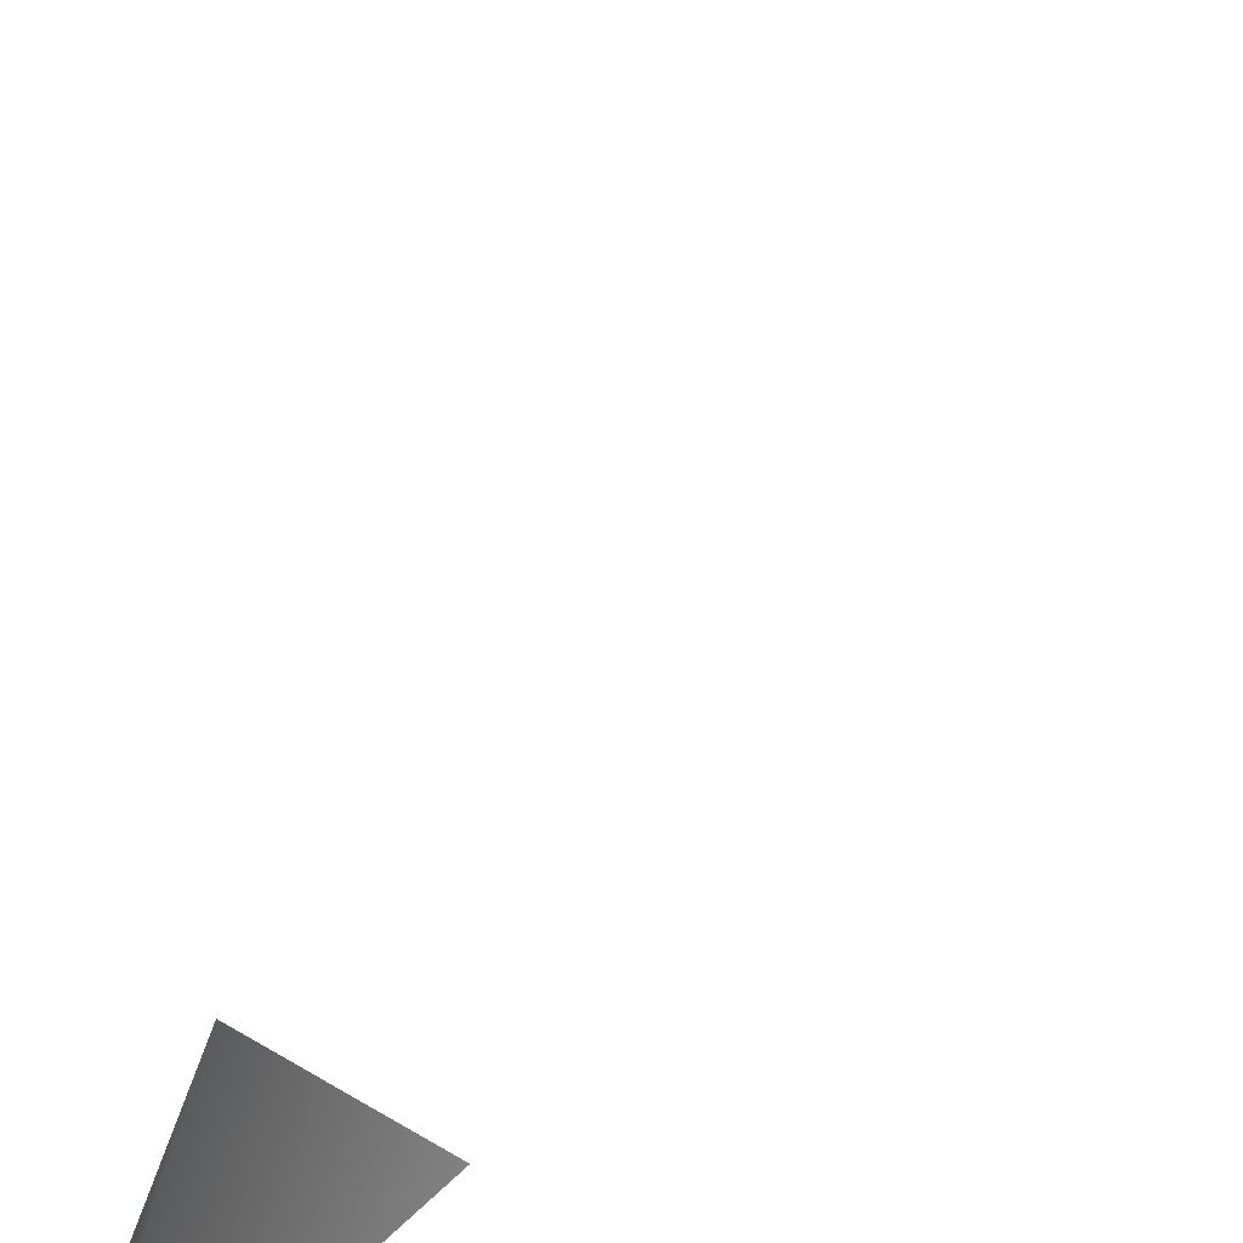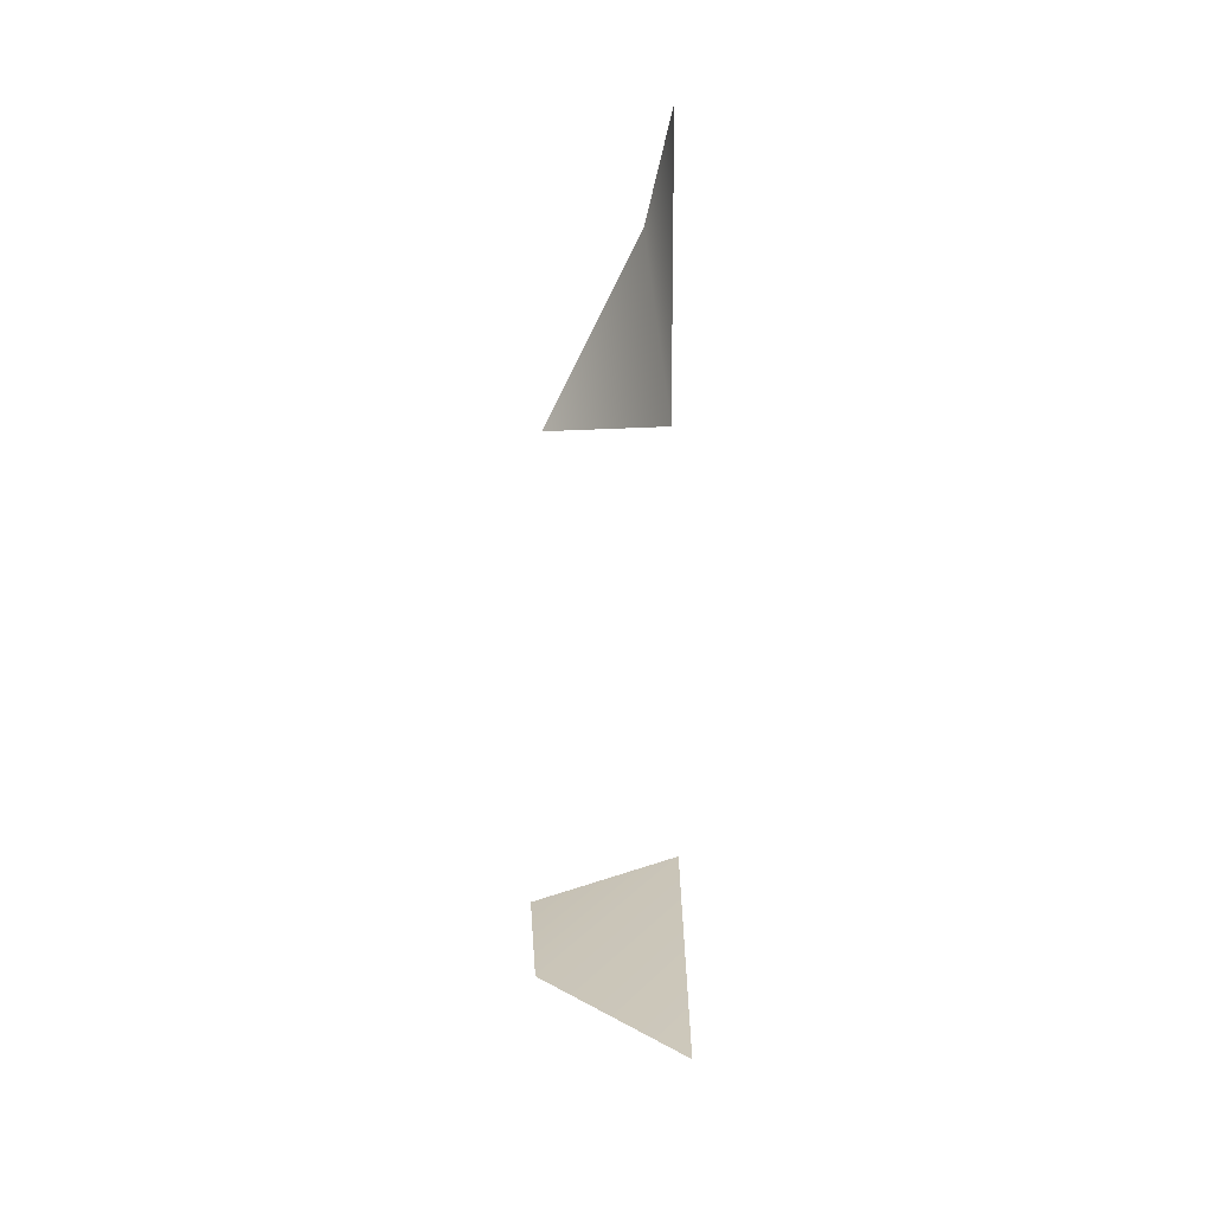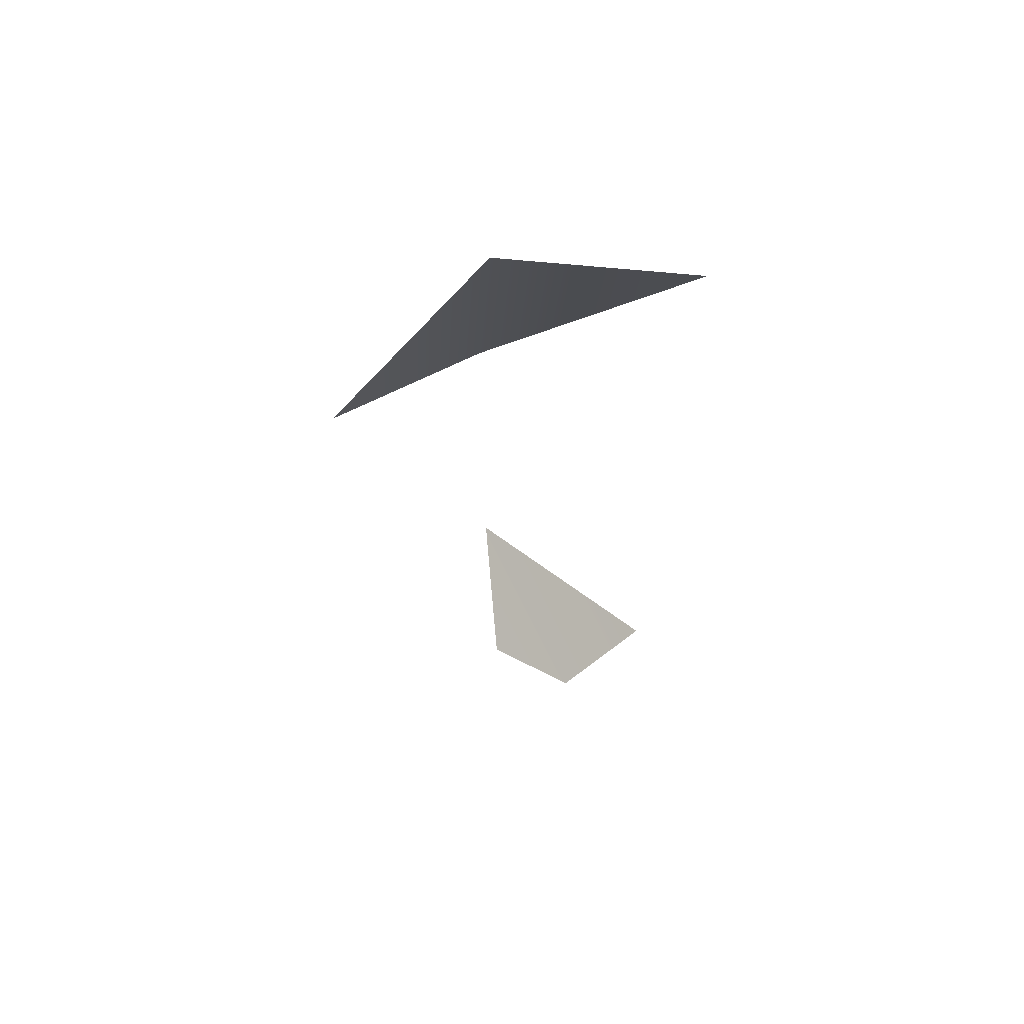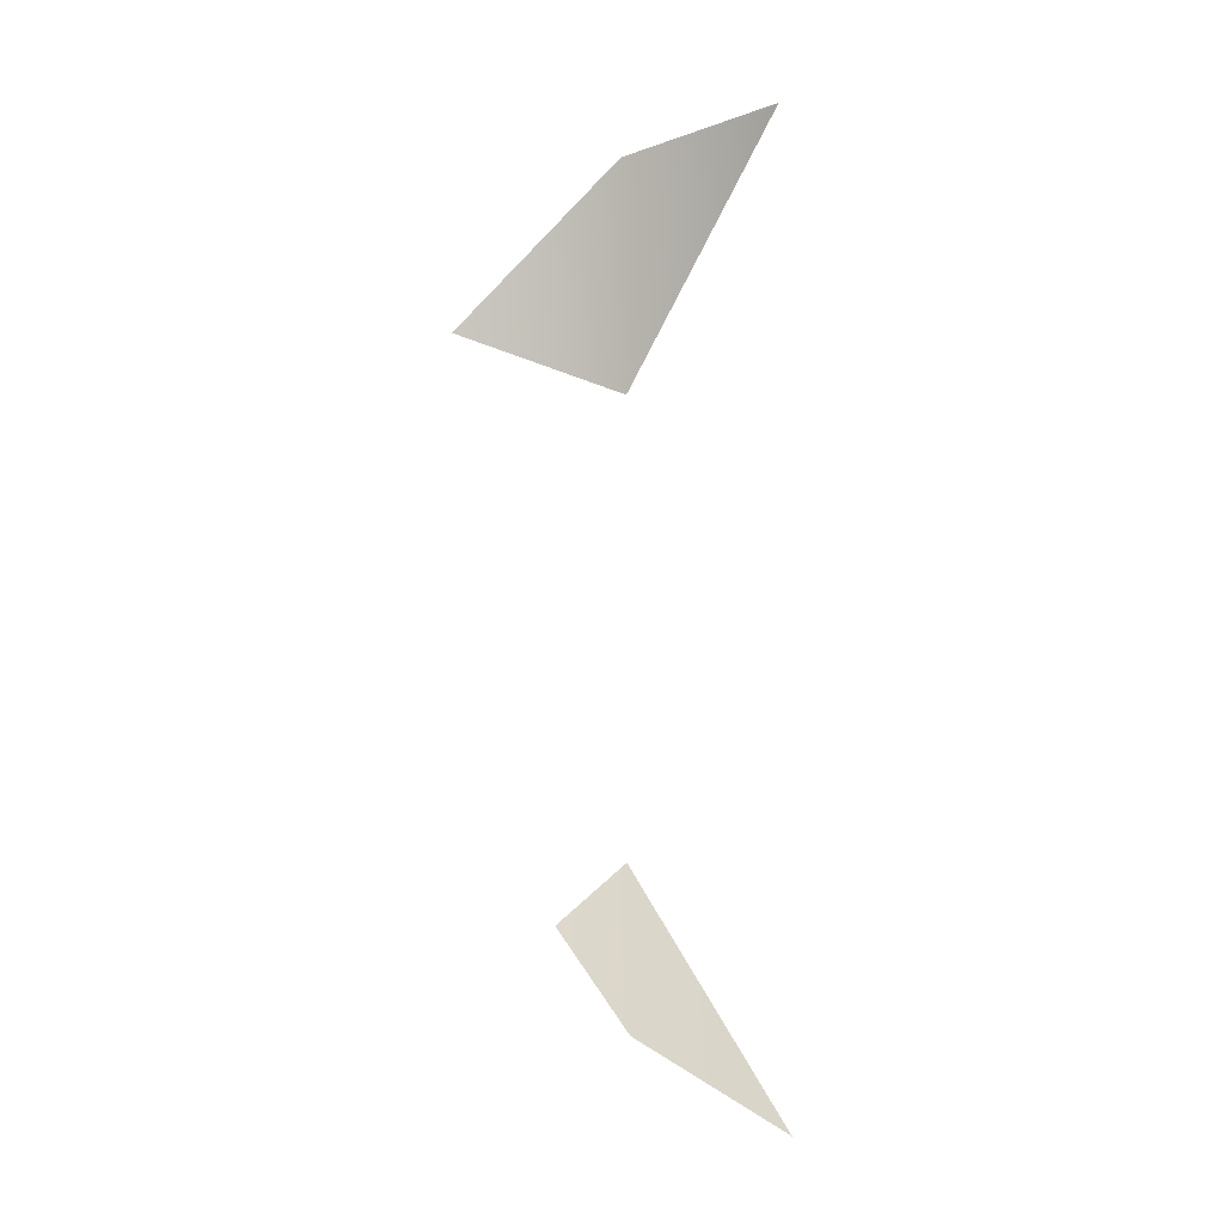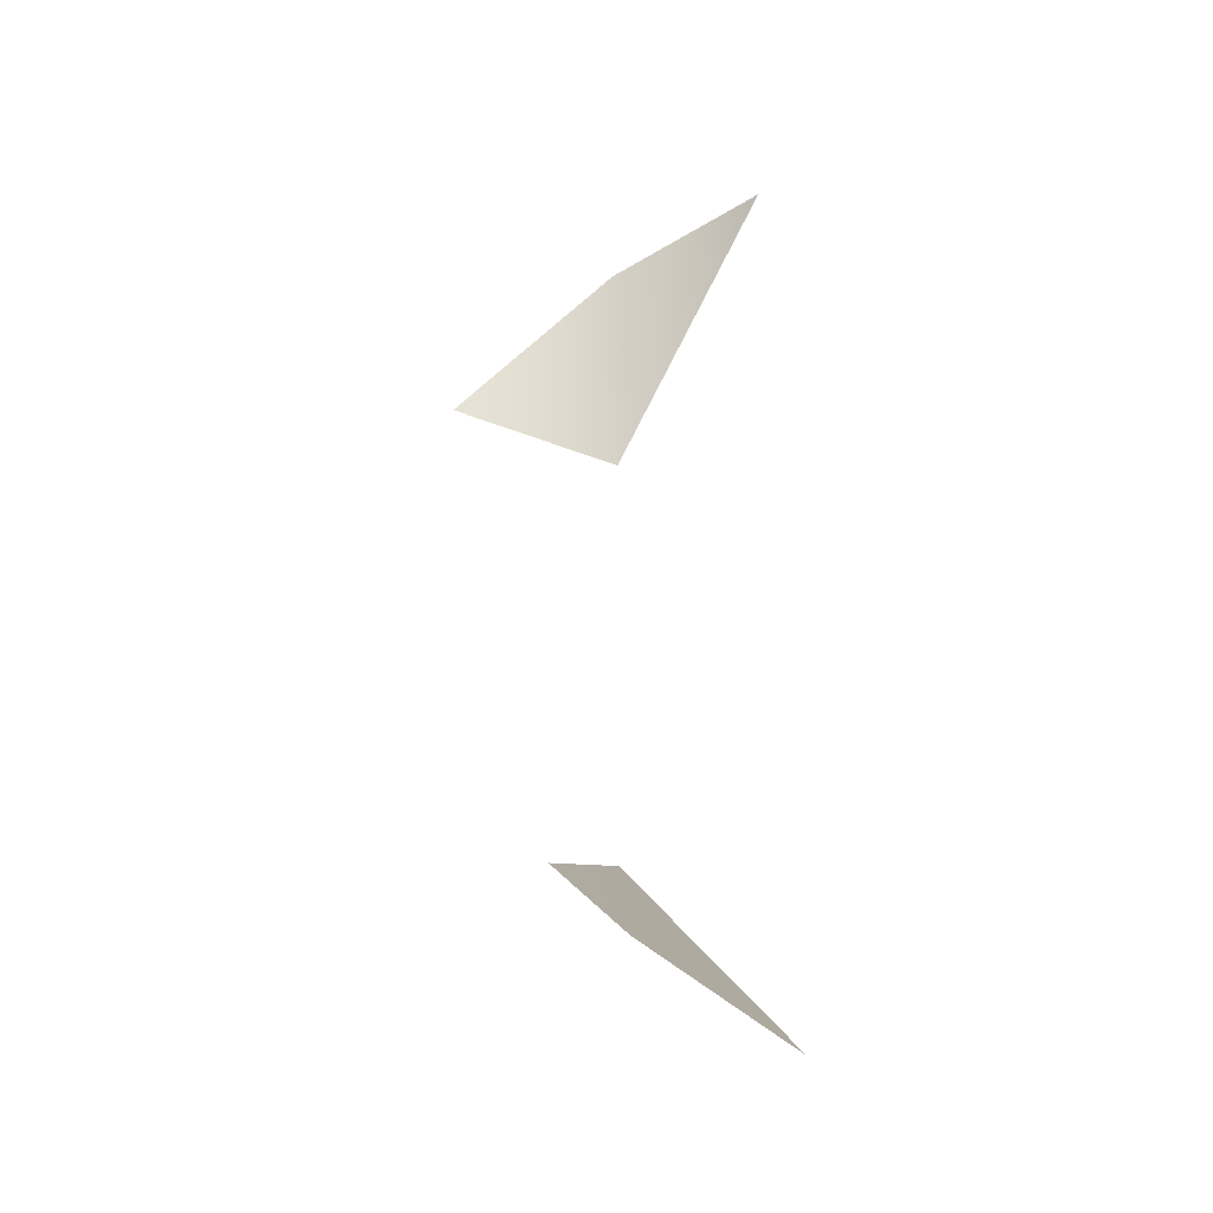
<metadata>
{"format":"obj","ext":"obj","renderer":"f3d","projection":"perspective","resolution":1024,"background":"white","views":[{"elev":-71.8,"azim":154.8,"up":"+Y"},{"elev":-26.6,"azim":-1.0,"up":"+Z"},{"elev":66.9,"azim":-76.2,"up":"+Z"},{"elev":-8.7,"azim":-43.3,"up":"+Z"},{"elev":-33.5,"azim":-45.2,"up":"+Z"}]}
</metadata>
<code>
v 19 -48 -141
v -18 -26 -115
v 20 15 -69
v -18 -26 -115
v -20 1 -87
v 20 15 -69
v 12 9 139
v 19 -48 141
v 20 15 69
v -20 48 87
v 12 9 139
v 20 15 69
f 1 2 3
f 4 5 6
f 7 8 9
f 10 11 12

</code>
